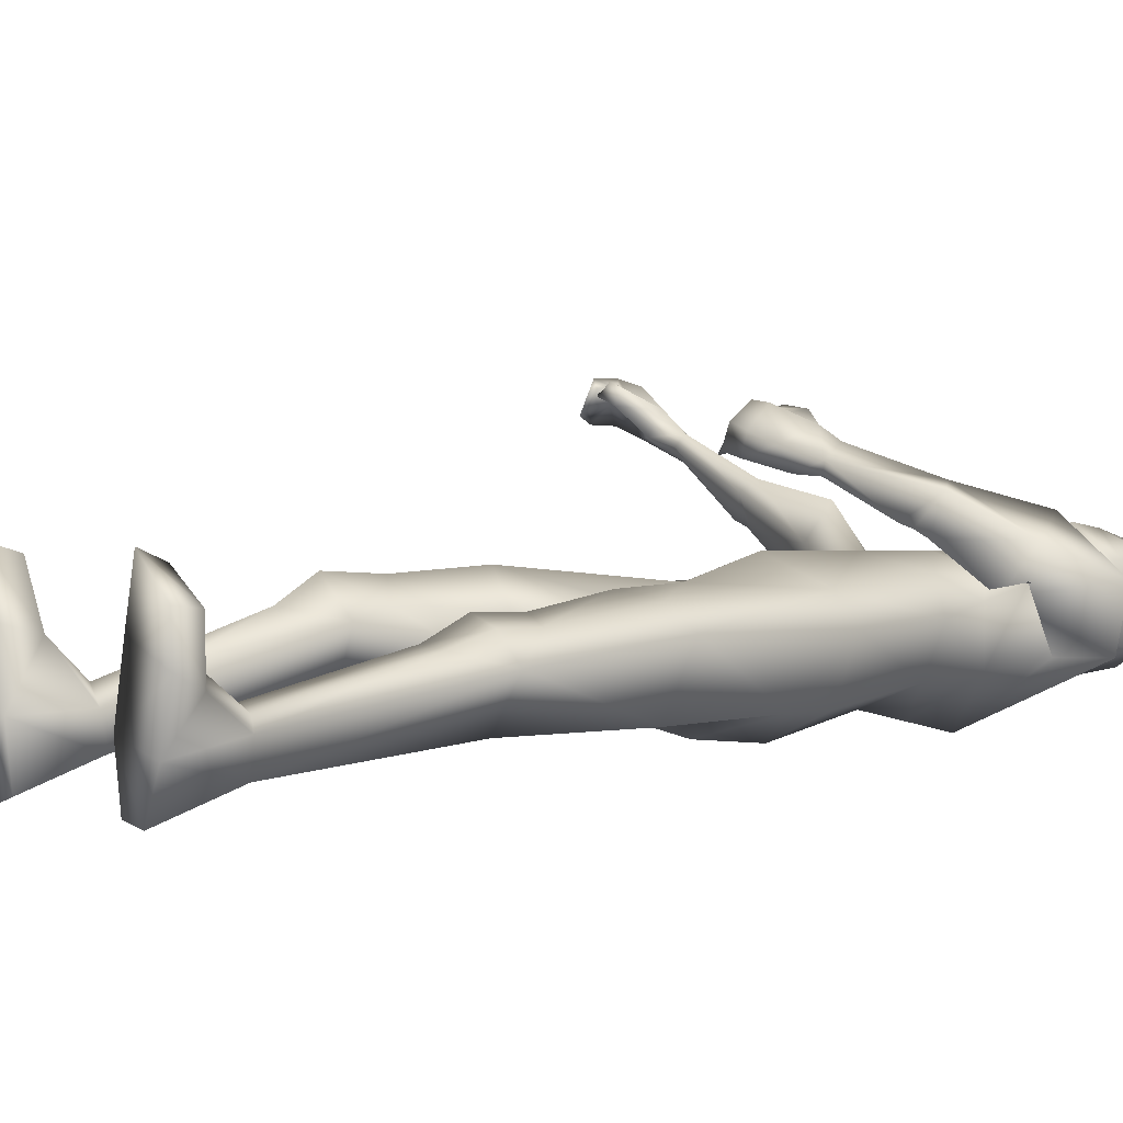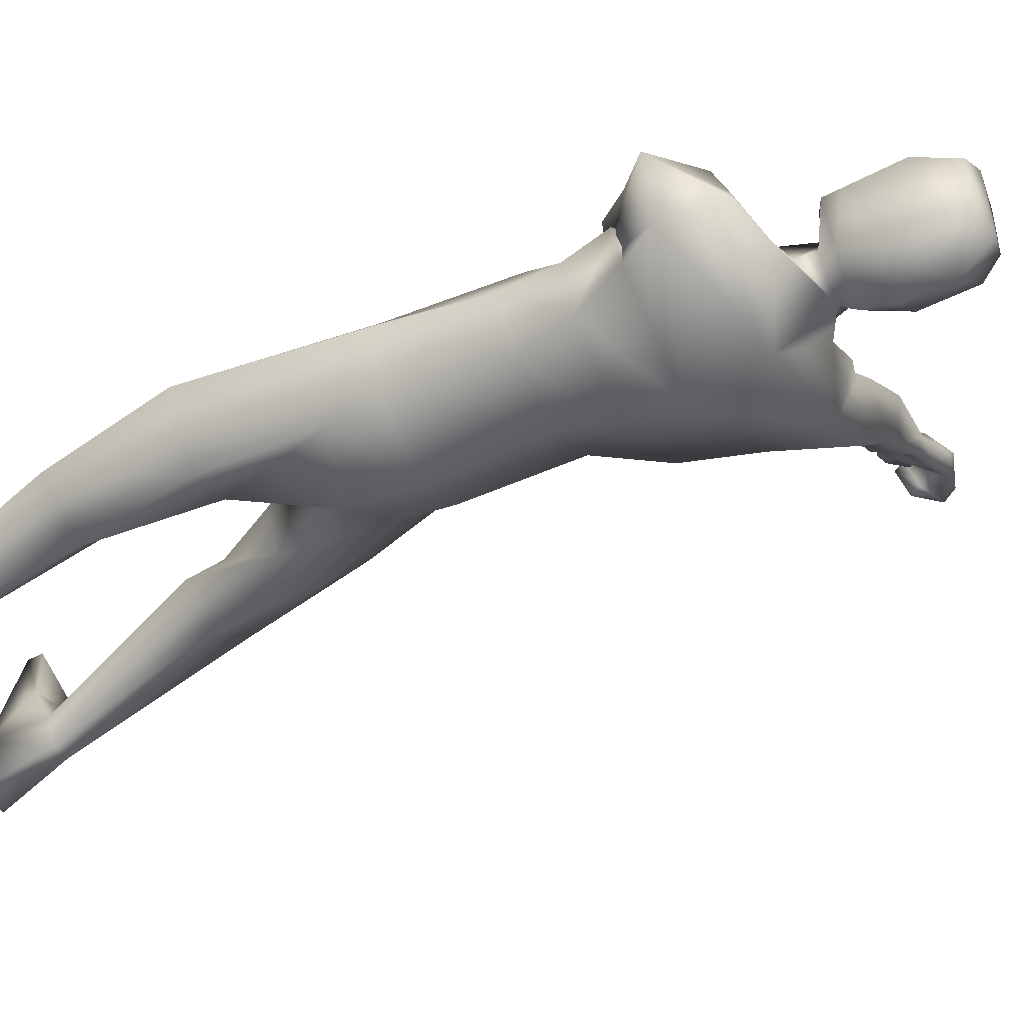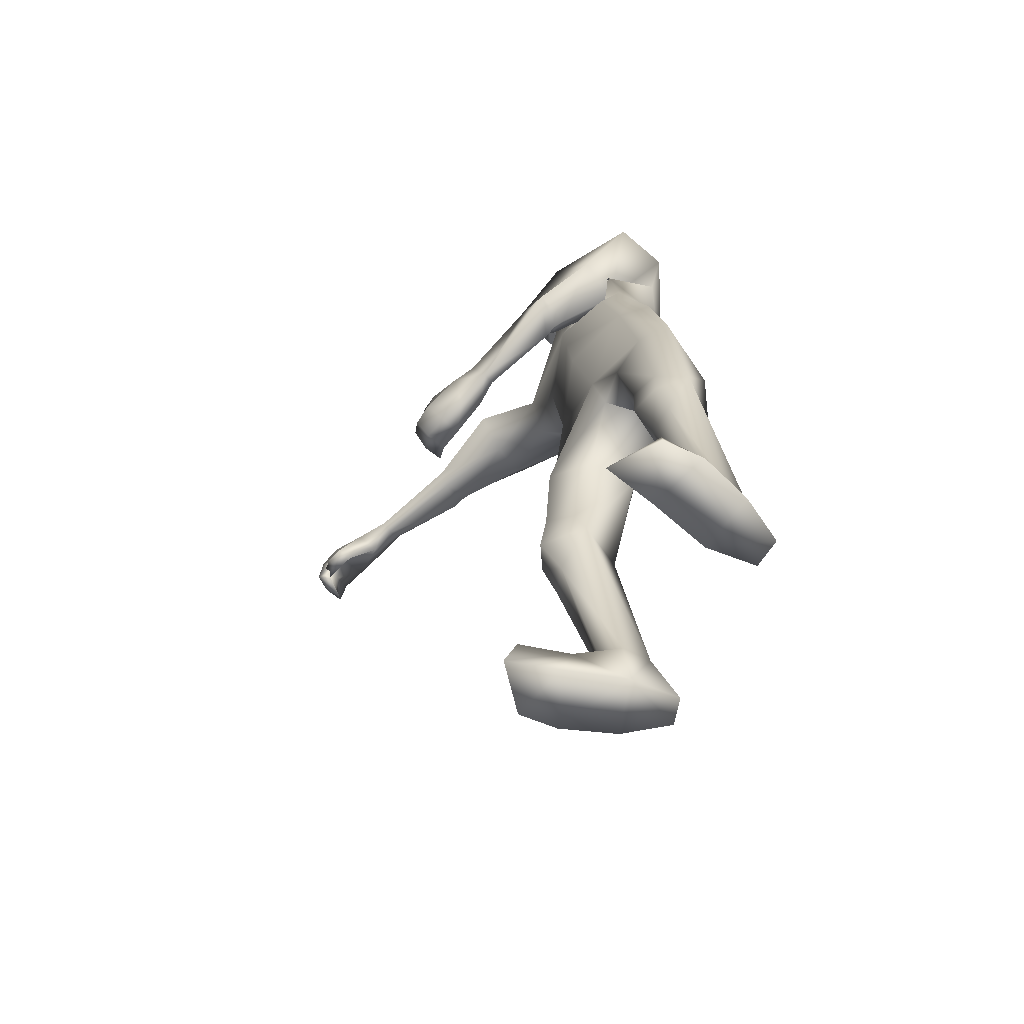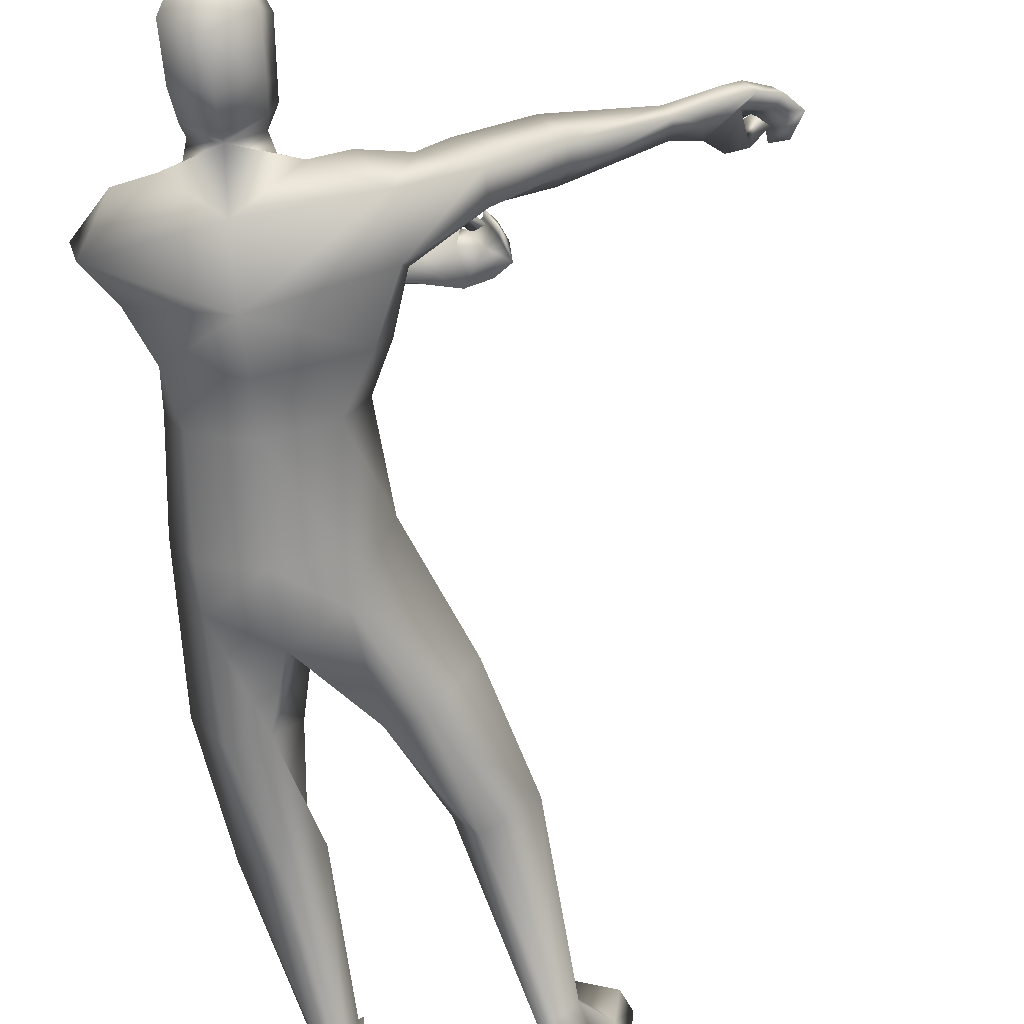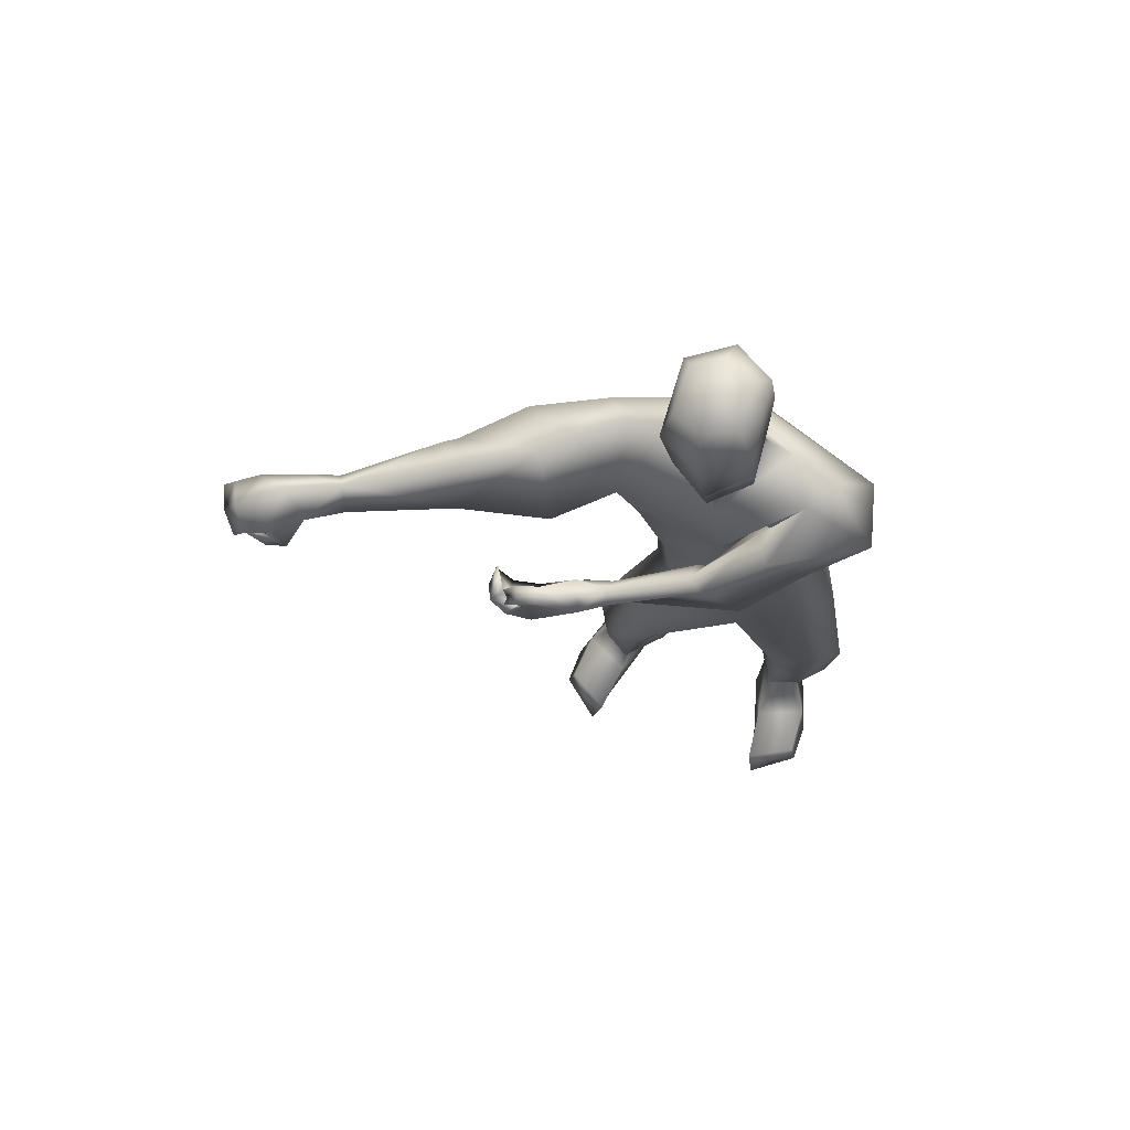
<metadata>
{"format":"obj","ext":"obj","renderer":"f3d","projection":"perspective","resolution":1024,"background":"white","views":[{"elev":3.1,"azim":-126.0,"up":"+Y"},{"elev":-40.0,"azim":-55.2,"up":"+Y"},{"elev":-67.9,"azim":-116.7,"up":"+Z"},{"elev":-66.0,"azim":13.0,"up":"+Y"},{"elev":72.9,"azim":-161.7,"up":"+Z"}]}
</metadata>
<code>
o HumanMale
v -0.5 0.08098 2.25
v -0.06231 0.2728 2.627
v -0.06231 -0.2044 2.627
v -0.3973 0.08492 2.672
v -0.3142 0.2136 2.705
v -0.3123 -0.1061 2.661
v -0.3566 0.1737 3.044
v -0.001816 -0.3088 3.074
v -0.4005 -0.04802 3.103
v -0.2862 0.1596 3.413
v 0.03021 0.2485 3.311
v -0.3488 0.05801 3.454
v -0.1812 0.007579 3.479
v -0.5514 0.1843 3.274
v -0.1264 0.2873 2.193
v -0.1361 -0.2711 2.208
v -0.3903 -0.1549 2.243
v -0.15 0.2091 1.894
v 0.03262 -0.2062 3.346
v -0.4932 -0.05216 3.275
v -0.09303 -0.003825 3.498
v -0.3592 0.301 3.094
v -0.2866 0.1313 2.988
v -0.2075 0.3844 3.307
v -0.1618 0.452 2.891
v -0.001974 0.4773 3.045
v -0.1035 0.3048 2.87
v -0.1593 0.1398 3.094
v -0.1449 0.2477 3.215
v 0.0512 0.4223 3.038
v -0.009406 0.3073 2.943
v -0.06915 0.3329 2.841
v 0.000197 0.3294 2.931
v -0.00288 0.3483 2.842
v 0.04373 0.3416 2.937
v 0.2988 0.5354 2.807
v 0.3263 0.4827 2.82
v 0.3322 0.481 2.863
v 0.3387 0.5326 2.931
v 0.3248 0.5916 2.9
v 0.4672 0.5799 2.75
v 0.4179 0.6451 2.883
v 0.4379 0.4885 2.796
v 0.4629 0.5292 2.901
v 0.4459 0.5148 2.86
v -0.4048 0.1895 2.229
v -0.4165 -0.1519 2.054
v -0.1673 -0.2369 1.907
v -0.6175 0.1071 1.573
v -0.5062 0.1878 1.55
v -0.4738 -0.1531 1.567
v -0.3555 0.2152 1.492
v -0.2361 0.06009 1.496
v -0.3159 -0.1396 1.569
v -0.5018 0.1367 1.152
v -0.4141 -0.1548 1.047
v -0.384 0.1687 1.188
v -0.3123 0.06591 1.169
v -0.4935 0.138 1.012
v -0.3728 0.1733 1.011
v -0.2697 0.002199 1.039
v -0.5946 0.0388 1.023
v -0.4893 0.08959 0.8558
v -0.3684 0.09766 0.8584
v -0.4929 -0.0882 0.2913
v -0.4693 -0.04046 0.2983
v -0.4483 -0.2118 0.3089
v -0.4065 -0.01672 0.2974
v -0.3289 -0.09703 0.2969
v -0.3749 -0.2193 0.3123
v -0.5451 -0.1315 0.004426
v -0.3122 -0.08576 0.004465
v -0.4471 -0.3068 0.01396
v -0.3297 -0.2928 0.01494
v -0.577 0.03251 0.1123
v -0.3723 0.1177 0.1527
v -0.5842 0.2305 0.107
v -0.6081 0.2451 0.001075
v -0.6128 0.08456 0.003695
v -0.3768 0.1611 0.001831
v -0.3912 0.3321 0.1172
v -0.4212 0.3754 0.008106
v -0.06268 0.01078 3.565
v 0.06166 0.1767 3.535
v 0.6018 0.6804 2.895
v 0.5745 0.6249 2.721
v 0.6022 0.6493 2.83
v 0.6643 0.6421 2.965
v 0.6472 0.7057 2.943
v 0.6263 0.6947 2.895
v 0.6747 0.6793 2.841
v 0.7297 0.653 2.866
v 0.7042 0.6971 2.851
v 0.5768 0.6245 2.988
v 0.5762 0.6925 2.977
v 0.6045 0.5368 2.717
v 0.6911 0.6541 2.744
v 0.6998 0.6213 2.814
v 0.7829 0.6285 2.819
v 0.7556 0.5943 2.851
v 0.7666 0.5627 2.886
v 0.7092 0.5581 2.724
v 0.7843 0.5422 2.769
v 0.5842 0.713 2.822
v 0.6831 0.7227 2.827
v 0.6533 0.6882 2.865
v 0.752 0.702 2.877
v 0.7126 0.6696 2.906
v 0.7223 0.6422 2.943
v -0.06837 -0.02089 3.625
v -0.0816 0.2018 3.601
v -0.0406 -0.04514 3.961
v -0.06154 0.2209 3.881
v 0.01184 0.002383 4.031
v 0.008162 0.1895 4.026
v 0.06263 -0.09382 3.55
v -0.1353 0.1405 1.772
v 0.06833 -0.1286 3.592
v 0.05858 0.2952 3.52
v 0.1109 -0.1561 3.907
v 0.09833 0.3043 3.814
v 0.1287 -0.04191 4.038
v 0.1265 0.2438 4.022
v 0.2499 0.07723 2.156
v 0.2727 0.08492 2.581
v 0.2013 0.2136 2.635
v 0.1876 -0.1061 2.593
v 0.4902 0.1239 2.969
v 0.4974 -0.09855 3.053
v 0.4106 0.2105 3.085
v 0.4241 0.04195 3.407
v 0.2797 0.000496 3.419
v 0.5986 0.1263 3.331
v 0.09071 -0.1682 2.174
v 0.5269 -0.06793 3.289
v 0.1987 -0.003804 3.458
v 0.7108 0.2294 3.323
v 0.8074 0.04853 3.259
v 0.6099 0.3961 3.109
v 0.9865 0.378 3.293
v 0.96 0.4581 3.083
v 1.023 0.2398 3.222
v 0.7851 0.1119 3.107
v 0.7072 0.2511 3.07
v 0.9931 0.4104 3.032
v 1.013 0.2718 3.107
v 1.066 0.2667 3.223
v 1.057 0.2919 3.118
v 1.114 0.2967 3.21
v 1.111 0.3131 3.11
v 1.376 0.5378 3.186
v 1.403 0.4913 3.148
v 1.398 0.508 3.109
v 1.373 0.5583 3.056
v 1.349 0.6034 3.084
v 1.575 0.611 3.186
v 1.484 0.6842 3.094
v 1.517 0.525 3.153
v 1.483 0.5891 3.024
v 1.496 0.5519 3.091
v 0.1622 0.1895 2.153
v 0.05596 -0.1642 1.979
v 0.3973 0.08228 1.584
v 0.3139 0.1894 1.552
v 0.2054 -0.1336 1.513
v 0.189 0.2578 1.471
v 0.04097 0.1366 1.43
v 0.04575 -0.08543 1.488
v 0.3865 0.181 1.154
v 0.2602 -0.0717 1
v 0.2737 0.2375 1.171
v 0.1868 0.1573 1.127
v 0.4111 0.1879 0.992
v 0.3052 0.2516 0.9685
v 0.1583 0.1149 0.9878
v 0.4801 0.0672 1.024
v 0.4161 0.122 0.8379
v 0.3024 0.1601 0.8199
v 0.4493 -0.1158 0.2962
v 0.4257 -0.05587 0.2966
v 0.3732 -0.2238 0.3178
v 0.3669 -0.02447 0.2923
v 0.2888 -0.08652 0.2797
v 0.3007 -0.2127 0.3101
v 0.4998 -0.1665 0.009033
v 0.2748 -0.09146 -0.001748
v 0.3809 -0.3337 0.02388
v 0.2674 -0.3009 0.01627
v 0.5409 0.003929 0.1125
v 0.3425 0.1107 0.1484
v 0.5647 0.2024 0.1047
v 0.5916 0.2131 -0.000949
v 0.5811 0.05292 0.003838
v 0.3534 0.1512 -0.002979
v 0.382 0.3219 0.1103
v 0.4177 0.3605 0.001249
v 0.1875 0.01078 3.532
v 1.599 0.7462 3.015
v 1.65 0.6646 3.173
v 1.629 0.7076 3.068
v 1.633 0.7299 2.921
v 1.618 0.7856 2.96
v 1.619 0.7648 3.009
v 1.687 0.7523 3.038
v 1.73 0.7405 2.989
v 1.707 0.7766 3.02
v 1.546 0.6987 2.929
v 1.542 0.7634 2.953
v 1.69 0.5843 3.148
v 1.743 0.7185 3.115
v 1.728 0.6972 3.041
v 1.8 0.721 3.008
v 1.767 0.6865 2.982
v 1.767 0.6624 2.94
v 1.78 0.6261 3.108
v 1.833 0.6309 3.036
v 1.608 0.765 3.095
v 1.694 0.7943 3.055
v 1.657 0.7598 3.025
v 1.74 0.7938 2.981
v 1.696 0.7585 2.962
v 1.694 0.7384 2.92
v 0.2089 -0.02089 3.588
v 0.2152 0.2018 3.561
v 0.2713 -0.04514 3.919
v 0.2702 0.2209 3.836
v 0.2393 0.002383 4
v 0.2416 0.1895 3.994
v -0.07157 0.2113 3.741
v 0.07283 0.3308 3.657
v -0.06312 -0.07124 3.757
v 0.08621 -0.1672 3.724
v 0.2427 0.2113 3.698
v 0.2387 -0.07124 3.716
v 0.06852 0.2975 3.594
v -0.07659 0.2066 3.671
v 0.2289 0.2066 3.63
v -0.07408 0.209 3.706
v 0.2358 0.209 3.664
v 0.07349 0.2986 3.63
v 0.07101 0.298 3.612
v -0.07533 0.2078 3.688
v 0.2324 0.2078 3.647
v -0.3309 -0.08381 2.891
v -0.03206 -0.2566 2.85
v -0.01605 0.2606 2.969
v -0.3565 0.1281 2.862
v -0.1123 0.1834 3.11
v 0.3518 -0.1302 2.811
v 0.3896 0.0796 2.762
v 0.3308 0.1775 2.85
f 1 6 4
f 46 4 5
f 17 3 6
f 46 2 15
f 248 7 10
f 244 7 247
f 246 10 11
f 244 8 9
f 10 13 11
f 12 10 14
f 15 18 46
f 8 20 9
f 20 13 12
f 12 14 20
f 13 116 21
f 11 13 21
f 14 23 20
f 14 24 22
f 22 26 25
f 22 27 23
f 7 28 29
f 29 31 30
f 29 10 7
f 29 26 24
f 9 23 28
f 27 28 23
f 30 31 33
f 31 32 33
f 27 25 32
f 32 25 34
f 33 34 35
f 30 33 35
f 35 39 30
f 35 37 38
f 34 36 37
f 26 36 25
f 26 39 40
f 39 42 40
f 36 42 41
f 36 43 37
f 38 43 45
f 39 45 44
f 17 1 47
f 47 16 17
f 18 50 46
f 117 52 18
f 46 49 1
f 47 54 48
f 117 54 53
f 47 49 51
f 54 56 61
f 54 58 53
f 51 62 56
f 52 55 50
f 53 57 52
f 49 55 62
f 55 60 59
f 58 60 57
f 62 55 59
f 59 64 63
f 60 61 64
f 62 59 63
f 64 66 63
f 64 69 68
f 63 65 62
f 56 70 61
f 61 70 69
f 62 67 56
f 67 74 70
f 70 72 69
f 67 71 73
f 66 76 75
f 76 77 75
f 77 82 78
f 78 80 79
f 79 72 71
f 75 65 66
f 71 75 79
f 75 77 78
f 79 75 78
f 73 72 74
f 69 76 68
f 80 82 76
f 21 116 83
f 11 21 84
f 83 84 21
f 76 72 80
f 76 82 81
f 42 85 104
f 42 95 85
f 87 88 94
f 94 42 44
f 87 90 88
f 88 93 89
f 91 88 90
f 89 91 90
f 91 93 92
f 88 95 94
f 95 90 85
f 94 44 87
f 41 96 43
f 96 98 87
f 96 97 102
f 99 102 97
f 103 98 102
f 103 101 100
f 99 101 103
f 87 106 85
f 85 105 104
f 104 97 86
f 105 99 97
f 106 107 105
f 98 108 106
f 108 109 107
f 100 109 108
f 107 101 99
f 104 41 42
f 96 41 86
f 43 96 45
f 87 44 96
f 96 44 45
f 116 110 83
f 84 111 119
f 83 111 84
f 229 121 230
f 231 113 229
f 231 120 112
f 113 123 121
f 112 122 114
f 112 115 113
f 115 114 122
f 123 115 122
f 124 127 134
f 161 125 124
f 134 3 16
f 2 161 15
f 251 128 250
f 128 249 250
f 246 130 251
f 249 8 245
f 132 130 11
f 131 133 130
f 15 161 18
f 135 8 129
f 135 132 19
f 131 135 133
f 132 116 19
f 11 136 132
f 138 133 135
f 133 139 130
f 137 141 139
f 142 137 138
f 128 143 129
f 144 146 143
f 130 144 128
f 141 144 139
f 129 138 135
f 142 143 146
f 145 148 146
f 146 147 142
f 142 147 140
f 147 149 140
f 148 149 147
f 145 150 148
f 154 150 145
f 150 152 149
f 149 151 140
f 151 141 140
f 155 145 141
f 155 159 154
f 151 157 155
f 158 151 152
f 160 152 153
f 154 160 153
f 134 162 124
f 16 162 134
f 164 18 161
f 166 117 18
f 163 161 124
f 168 162 48
f 117 168 48
f 162 163 124
f 168 170 165
f 172 168 167
f 165 176 163
f 169 166 164
f 171 167 166
f 163 169 164
f 169 174 171
f 174 172 171
f 176 173 169
f 173 178 174
f 174 178 175
f 176 177 173
f 180 178 177
f 178 183 175
f 179 177 176
f 184 170 175
f 175 183 184
f 181 176 170
f 188 181 184
f 186 184 183
f 181 185 179
f 180 190 182
f 191 190 189
f 191 196 195
f 192 194 196
f 193 186 194
f 179 189 180
f 185 193 189
f 189 192 191
f 193 192 189
f 186 187 188
f 190 183 182
f 194 190 196
f 136 197 116
f 11 84 136
f 197 136 84
f 190 194 186
f 190 195 196
f 157 217 198
f 157 198 208
f 200 207 201
f 157 207 159
f 203 200 201
f 201 206 205
f 201 204 203
f 202 204 206
f 204 205 206
f 208 201 207
f 208 203 202
f 207 200 159
f 156 158 209
f 209 211 215
f 209 210 199
f 215 212 210
f 211 216 215
f 216 213 214
f 212 216 214
f 200 219 211
f 218 198 217
f 210 217 199
f 218 212 220
f 219 220 221
f 211 221 213
f 221 220 222
f 213 222 214
f 220 214 222
f 217 156 199
f 209 199 156
f 158 160 209
f 200 209 159
f 209 160 159
f 223 116 197
f 84 119 224
f 224 197 84
f 121 233 230
f 226 234 233
f 234 120 232
f 123 226 121
f 225 122 120
f 228 225 226
f 228 122 227
f 123 122 228
f 239 233 234
f 240 233 239
f 238 231 229
f 238 230 240
f 111 235 119
f 110 236 111
f 118 231 110
f 235 224 119
f 237 223 224
f 234 118 223
f 242 240 241
f 242 231 238
f 240 243 241
f 243 239 234
f 237 243 234
f 241 237 235
f 236 231 242
f 236 241 235
f 127 245 3
f 246 126 2
f 125 249 127
f 126 250 125
f 6 245 244
f 5 246 2
f 4 244 247
f 5 247 248
f 1 17 6
f 46 1 4
f 17 16 3
f 46 5 2
f 248 247 7
f 244 9 7
f 246 248 10
f 244 245 8
f 10 12 13
f 8 19 20
f 20 19 13
f 13 19 116
f 14 22 23
f 14 10 24
f 22 24 26
f 22 25 27
f 7 9 28
f 29 28 31
f 29 24 10
f 29 30 26
f 9 20 23
f 27 31 28
f 31 27 32
f 33 32 34
f 35 38 39
f 35 34 37
f 34 25 36
f 26 40 36
f 26 30 39
f 39 44 42
f 36 40 42
f 36 41 43
f 38 37 43
f 39 38 45
f 47 48 16
f 18 52 50
f 117 53 52
f 46 50 49
f 47 51 54
f 117 48 54
f 47 1 49
f 54 51 56
f 54 61 58
f 51 49 62
f 52 57 55
f 53 58 57
f 49 50 55
f 55 57 60
f 58 61 60
f 59 60 64
f 64 68 66
f 64 61 69
f 63 66 65
f 56 67 70
f 62 65 67
f 67 73 74
f 70 74 72
f 67 65 71
f 66 68 76
f 76 81 77
f 77 81 82
f 78 82 80
f 79 80 72
f 75 71 65
f 73 71 72
f 69 72 76
f 94 95 42
f 87 85 90
f 88 92 93
f 91 92 88
f 89 93 91
f 88 89 95
f 95 89 90
f 96 102 98
f 96 86 97
f 99 103 102
f 103 100 98
f 87 98 106
f 85 106 105
f 104 105 97
f 105 107 99
f 106 108 107
f 98 100 108
f 100 101 109
f 107 109 101
f 104 86 41
f 116 118 110
f 83 110 111
f 229 113 121
f 231 112 113
f 231 232 120
f 113 115 123
f 112 120 122
f 112 114 115
f 124 125 127
f 161 126 125
f 134 127 3
f 2 126 161
f 251 130 128
f 128 129 249
f 246 11 130
f 249 129 8
f 132 131 130
f 135 19 8
f 135 131 132
f 132 136 116
f 138 137 133
f 133 137 139
f 137 140 141
f 142 140 137
f 128 144 143
f 144 145 146
f 130 139 144
f 141 145 144
f 129 143 138
f 142 138 143
f 146 148 147
f 148 150 149
f 154 153 150
f 150 153 152
f 149 152 151
f 151 155 141
f 155 154 145
f 155 157 159
f 151 156 157
f 158 156 151
f 160 158 152
f 154 159 160
f 16 48 162
f 164 166 18
f 166 167 117
f 163 164 161
f 168 165 162
f 117 167 168
f 162 165 163
f 168 175 170
f 172 175 168
f 165 170 176
f 169 171 166
f 171 172 167
f 163 176 169
f 169 173 174
f 174 175 172
f 173 177 178
f 180 182 178
f 178 182 183
f 179 180 177
f 184 181 170
f 181 179 176
f 188 187 181
f 186 188 184
f 181 187 185
f 180 189 190
f 191 195 190
f 191 192 196
f 192 193 194
f 193 185 186
f 179 185 189
f 186 185 187
f 190 186 183
f 157 208 207
f 203 198 200
f 201 202 206
f 201 205 204
f 202 203 204
f 208 202 201
f 208 198 203
f 209 200 211
f 209 215 210
f 215 216 212
f 211 213 216
f 200 198 219
f 218 219 198
f 210 218 217
f 218 210 212
f 219 218 220
f 211 219 221
f 213 221 222
f 220 212 214
f 217 157 156
f 223 118 116
f 224 223 197
f 121 226 233
f 226 225 234
f 234 225 120
f 123 228 226
f 225 227 122
f 228 227 225
f 240 230 233
f 238 229 230
f 111 236 235
f 110 231 236
f 118 232 231
f 235 237 224
f 237 234 223
f 234 232 118
f 242 238 240
f 240 239 243
f 241 243 237
f 236 242 241
f 127 249 245
f 246 251 126
f 125 250 249
f 126 251 250
f 6 3 245
f 5 248 246
f 4 6 244
f 5 4 247
o Gunroot
v 1.608 0.664 3.114
v 1.702 0.7091 3.113
v 1.66 0.6772 3.107
f 253 252 254

</code>
